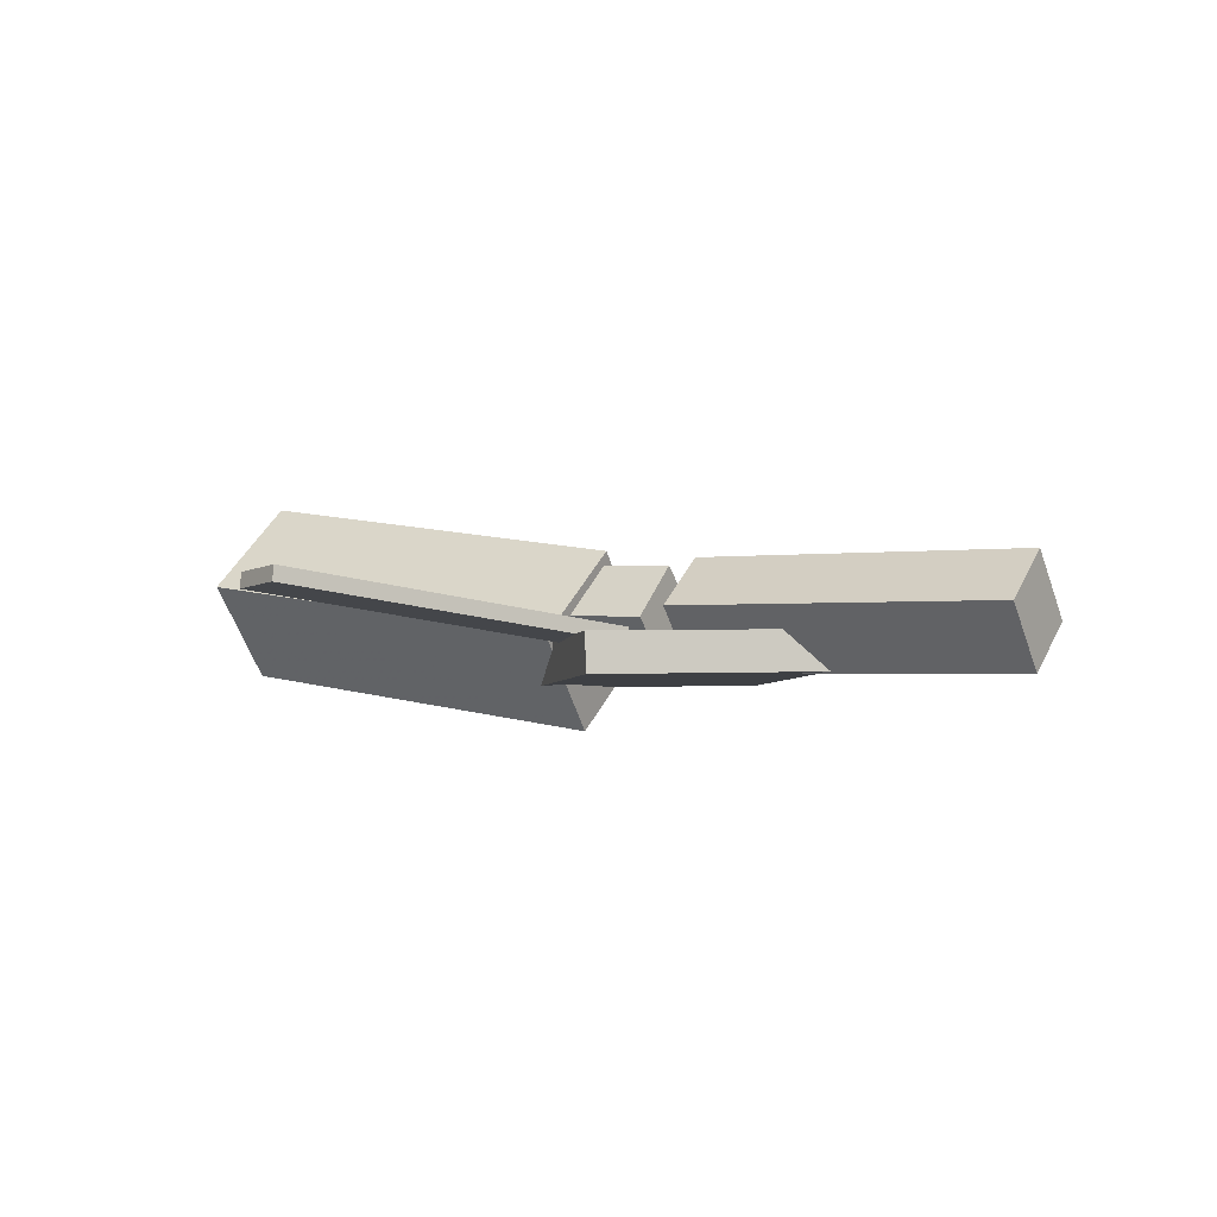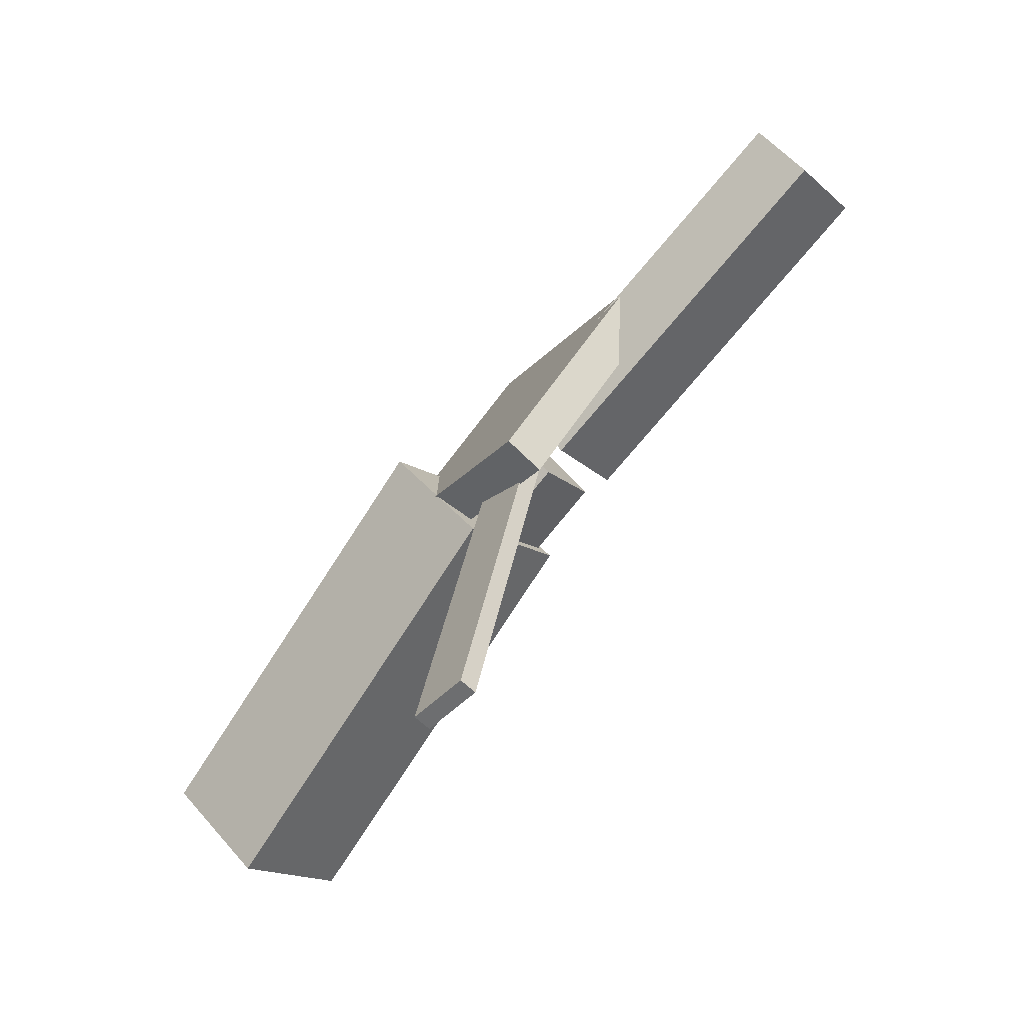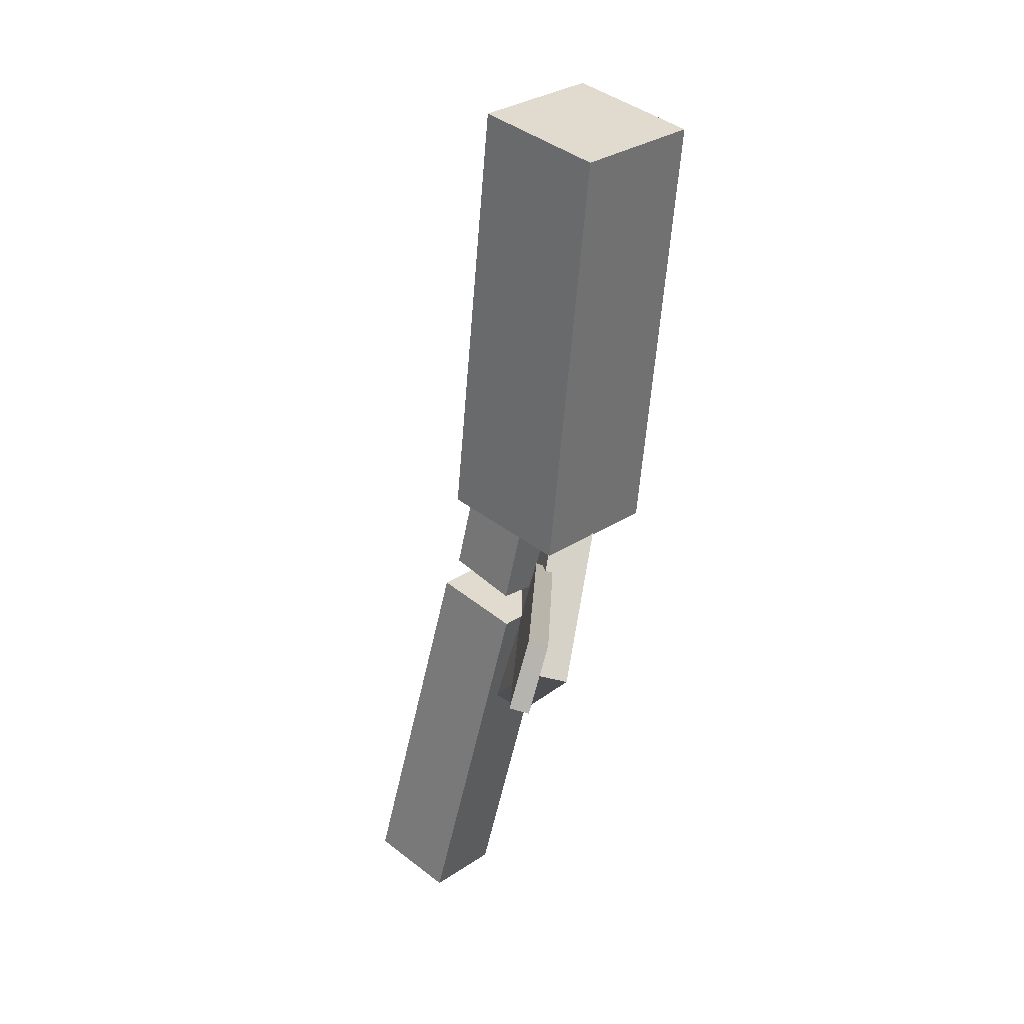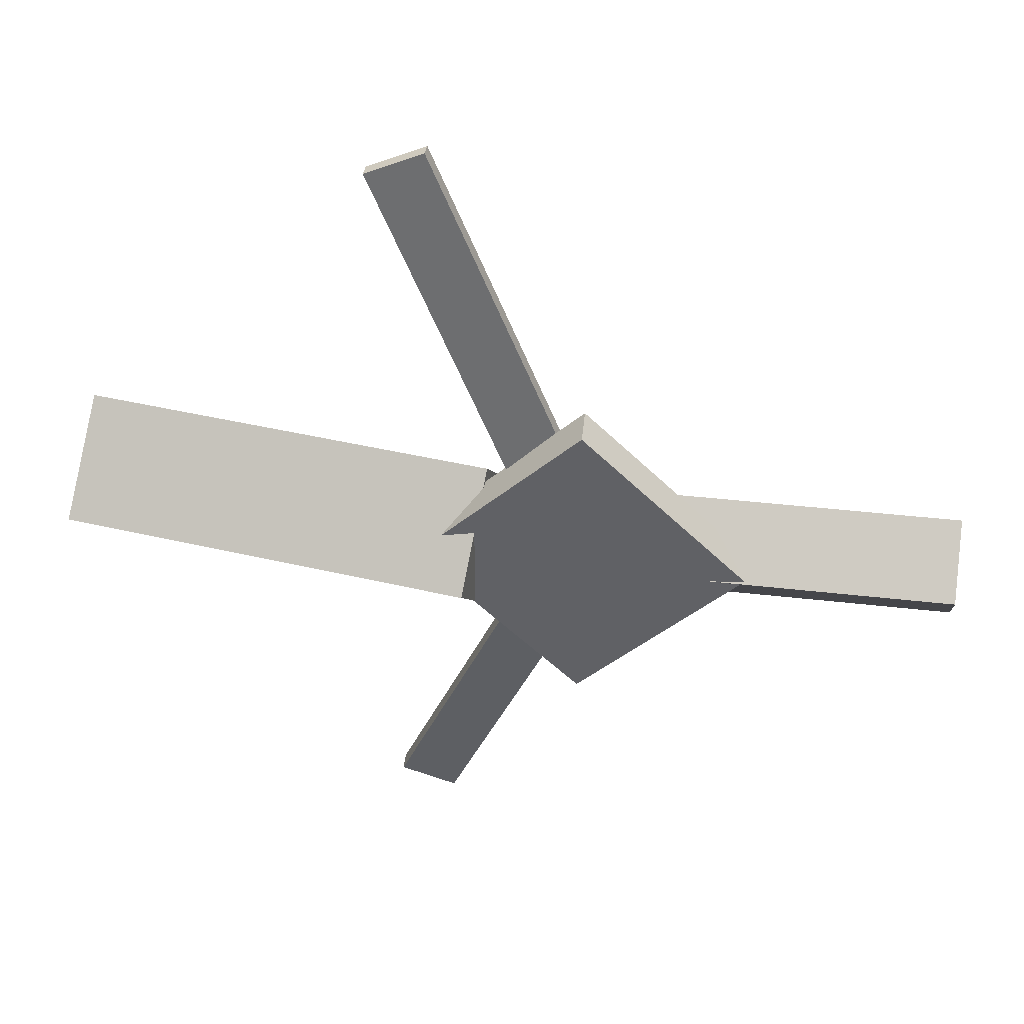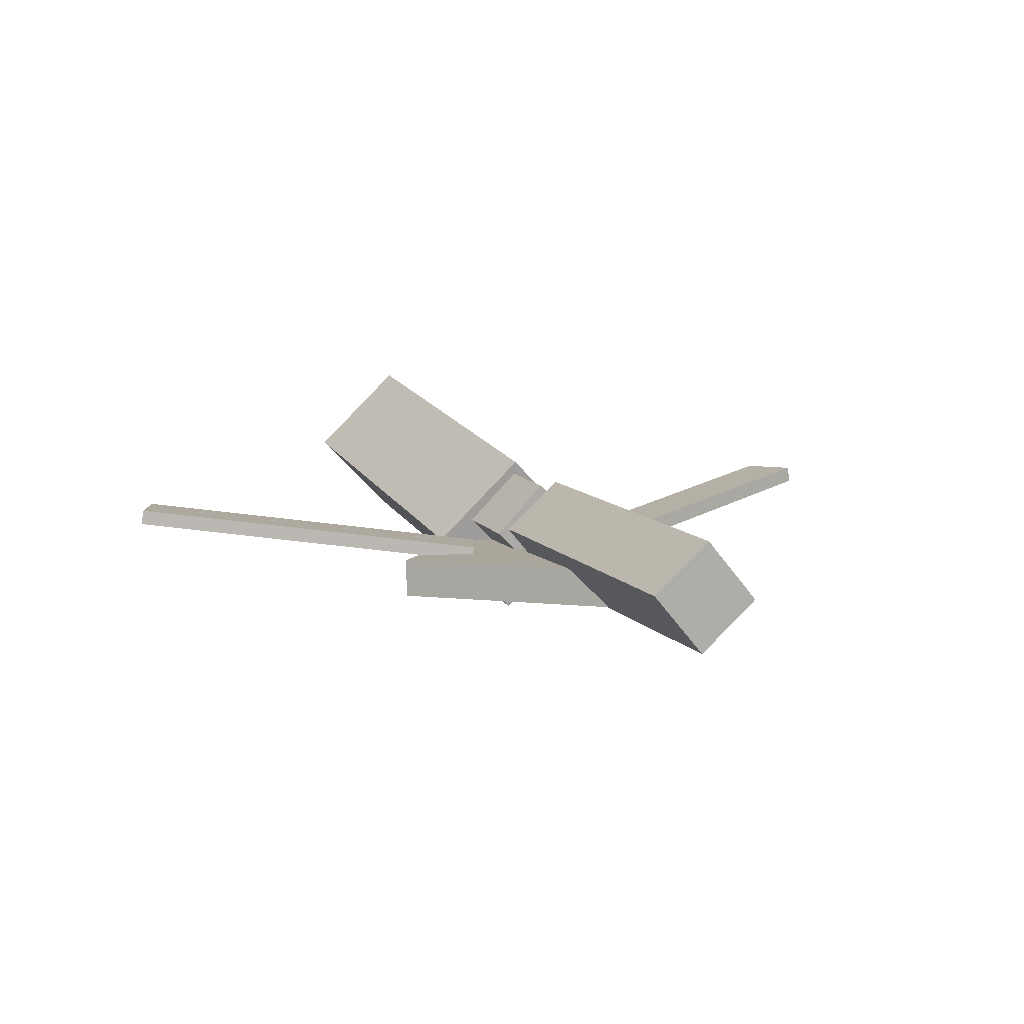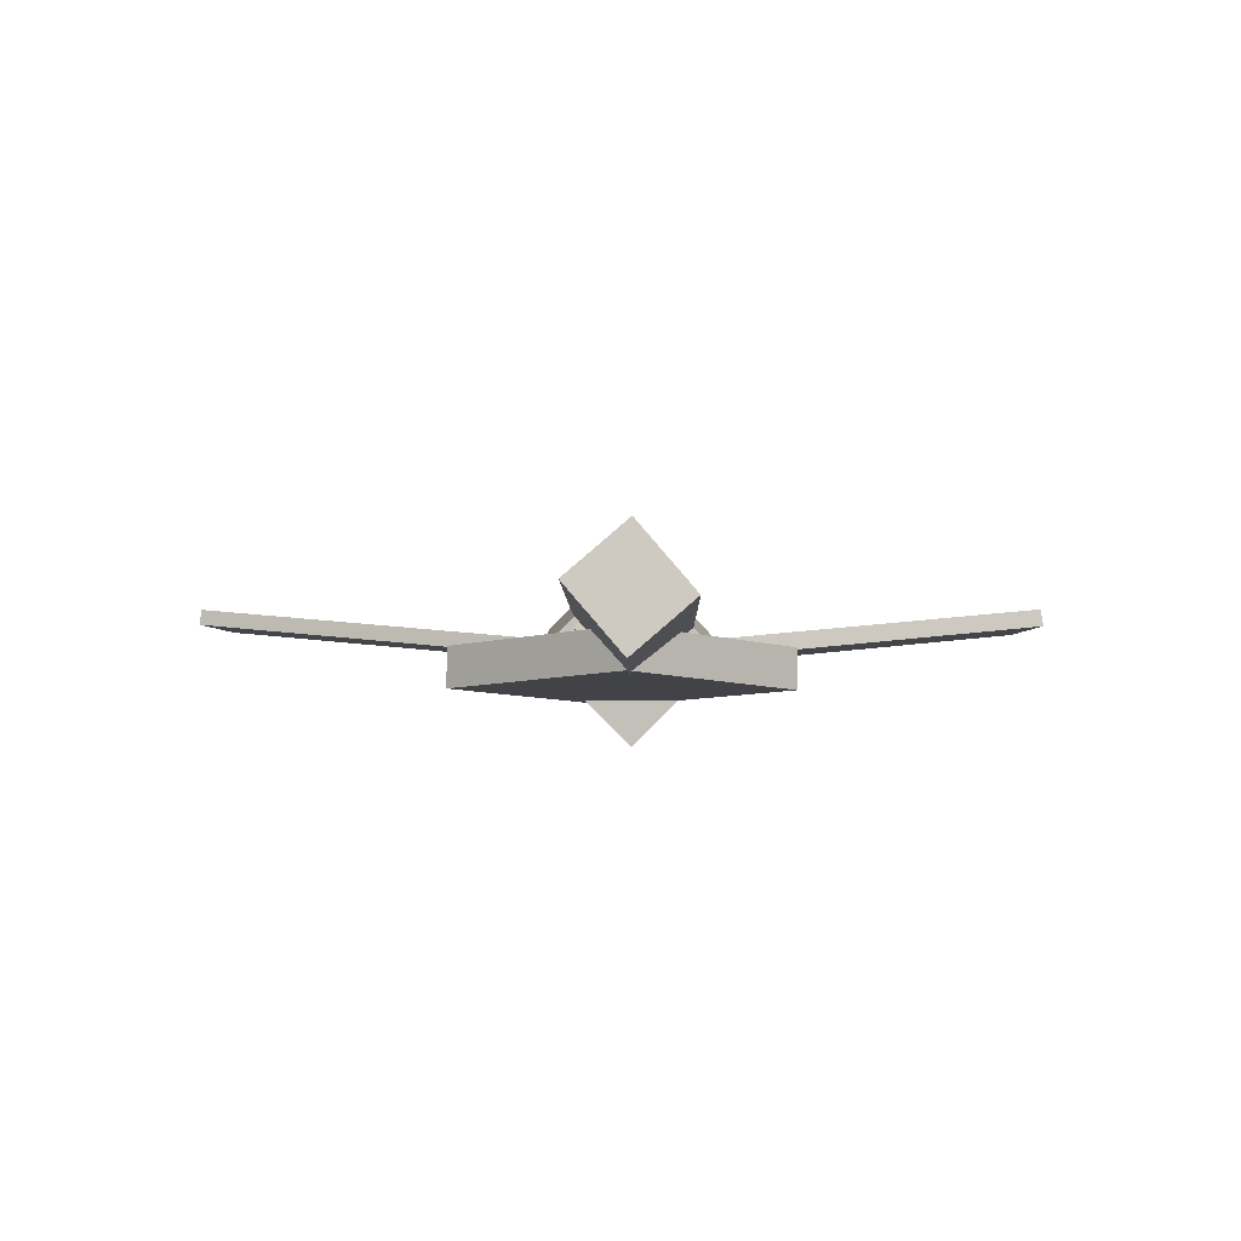
<metadata>
{"format":"obj","ext":"obj","renderer":"f3d","projection":"perspective","resolution":1024,"background":"white","views":[{"elev":-3.6,"azim":31.6,"up":"+Y"},{"elev":-77.1,"azim":48.4,"up":"+Z"},{"elev":-57.4,"azim":-103.1,"up":"+Z"},{"elev":41.6,"azim":7.6,"up":"+Z"},{"elev":9.7,"azim":65.7,"up":"+Y"},{"elev":-5.5,"azim":89.9,"up":"+Y"}]}
</metadata>
<code>
v -0.02287 -0.05813 -0.06879
v -0.03302 -0.1239 -0.002514
v -0.3323 -0.01113 -0.06954
v -0.3425 -0.07688 -0.003272
v -0.01277 0.009512 -0.0001308
v -0.02291 -0.05624 0.06614
v -0.3222 0.05651 -0.0008885
v -0.3324 -0.009244 0.06538
f 1.0 7.0 5.0
f 1.0 3.0 7.0
f 1.0 4.0 3.0
f 1.0 2.0 4.0
f 3.0 8.0 7.0
f 3.0 4.0 8.0
f 5.0 7.0 8.0
f 5.0 8.0 6.0
f 1.0 5.0 6.0
f 1.0 6.0 2.0
f 2.0 6.0 8.0
f 2.0 8.0 4.0
v -0.06734 -0.03118 0.3198
v -0.06725 -0.01996 0.3185
v -0.1102 -0.03313 0.301
v -0.1101 -0.02191 0.2997
v 0.0456 -0.0628 0.06624
v 0.04569 -0.05158 0.06488
v 0.002774 -0.06475 0.04741
v 0.002862 -0.05353 0.04605
f 9.0 15.0 13.0
f 9.0 11.0 15.0
f 9.0 12.0 11.0
f 9.0 10.0 12.0
f 11.0 16.0 15.0
f 11.0 12.0 16.0
f 13.0 15.0 16.0
f 13.0 16.0 14.0
f 9.0 13.0 14.0
f 9.0 14.0 10.0
f 10.0 14.0 16.0
f 10.0 16.0 12.0
v -0.2883 -0.06487 -0.002584
v 0.03814 -0.0795 0.0009614
v -0.2871 -0.02829 0.03543
v 0.03936 -0.04292 0.03898
v -0.2861 -0.02543 -0.0406
v 0.04032 -0.04006 -0.03706
v -0.2849 0.01115 -0.002585
v 0.04154 -0.003479 0.0009601
f 17.0 23.0 21.0
f 17.0 19.0 23.0
f 17.0 20.0 19.0
f 17.0 18.0 20.0
f 19.0 24.0 23.0
f 19.0 20.0 24.0
f 21.0 23.0 24.0
f 21.0 24.0 22.0
f 17.0 21.0 22.0
f 17.0 22.0 18.0
f 18.0 22.0 24.0
f 18.0 24.0 20.0
v 0.3271 -0.05074 -0.04121
v 0.0598 -0.04518 -0.04508
v 0.3275 -0.003633 -0.0007367
v 0.06019 0.001924 -0.004599
v 0.3257 -0.08819 0.002385
v 0.05839 -0.08263 -0.001477
v 0.3261 -0.04109 0.04286
v 0.05878 -0.03553 0.039
f 25.0 31.0 29.0
f 25.0 27.0 31.0
f 25.0 28.0 27.0
f 25.0 26.0 28.0
f 27.0 32.0 31.0
f 27.0 28.0 32.0
f 29.0 31.0 32.0
f 29.0 32.0 30.0
f 25.0 29.0 30.0
f 25.0 30.0 26.0
f 26.0 30.0 32.0
f 26.0 32.0 28.0
v 0.05024 -0.08806 -0.1177
v 0.1722 -0.08355 0.001697
v -0.07265 -0.09144 0.007894
v 0.04931 -0.08693 0.1273
v 0.04927 -0.0581 -0.1179
v 0.1712 -0.05359 0.001554
v -0.07362 -0.06148 0.007751
v 0.04834 -0.05697 0.1272
f 33.0 39.0 37.0
f 33.0 35.0 39.0
f 33.0 36.0 35.0
f 33.0 34.0 36.0
f 35.0 40.0 39.0
f 35.0 36.0 40.0
f 37.0 39.0 40.0
f 37.0 40.0 38.0
f 33.0 37.0 38.0
f 33.0 38.0 34.0
f 34.0 38.0 40.0
f 34.0 40.0 36.0
v 0.04463 -0.06445 -0.06223
v 0.002225 -0.06716 -0.04506
v -0.05714 -0.0331 -0.3086
v -0.09954 -0.03581 -0.2915
v 0.04449 -0.05183 -0.06057
v 0.00209 -0.05455 -0.0434
v -0.05727 -0.02049 -0.307
v -0.09968 -0.0232 -0.2898
f 41.0 47.0 45.0
f 41.0 43.0 47.0
f 41.0 44.0 43.0
f 41.0 42.0 44.0
f 43.0 48.0 47.0
f 43.0 44.0 48.0
f 45.0 47.0 48.0
f 45.0 48.0 46.0
f 41.0 45.0 46.0
f 41.0 46.0 42.0
f 42.0 46.0 48.0
f 42.0 48.0 44.0

</code>
